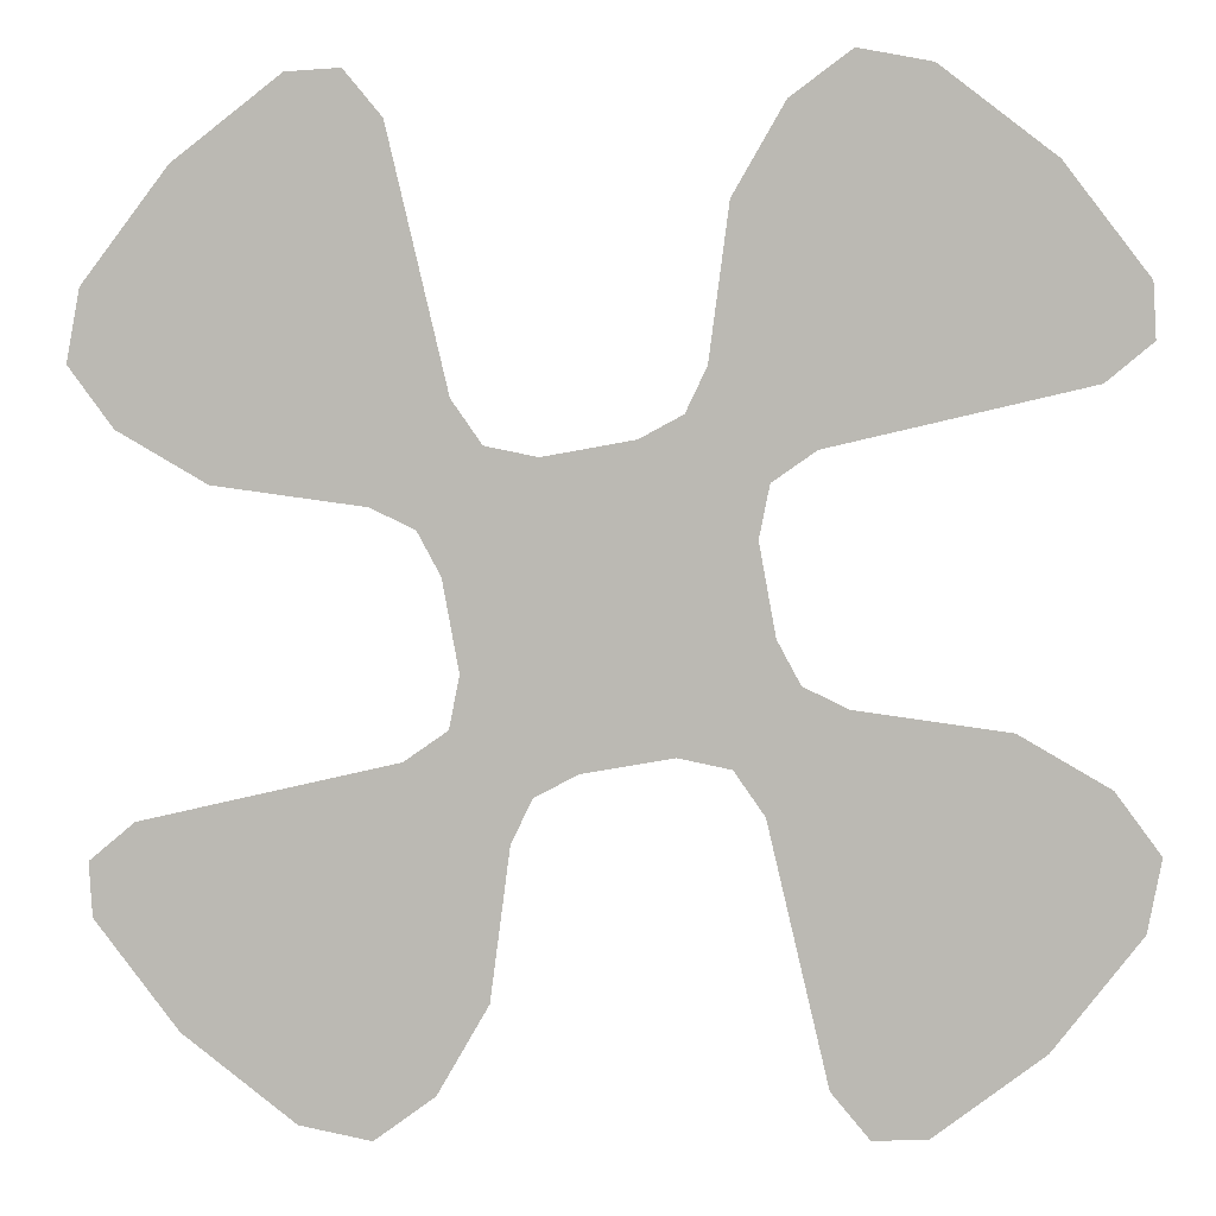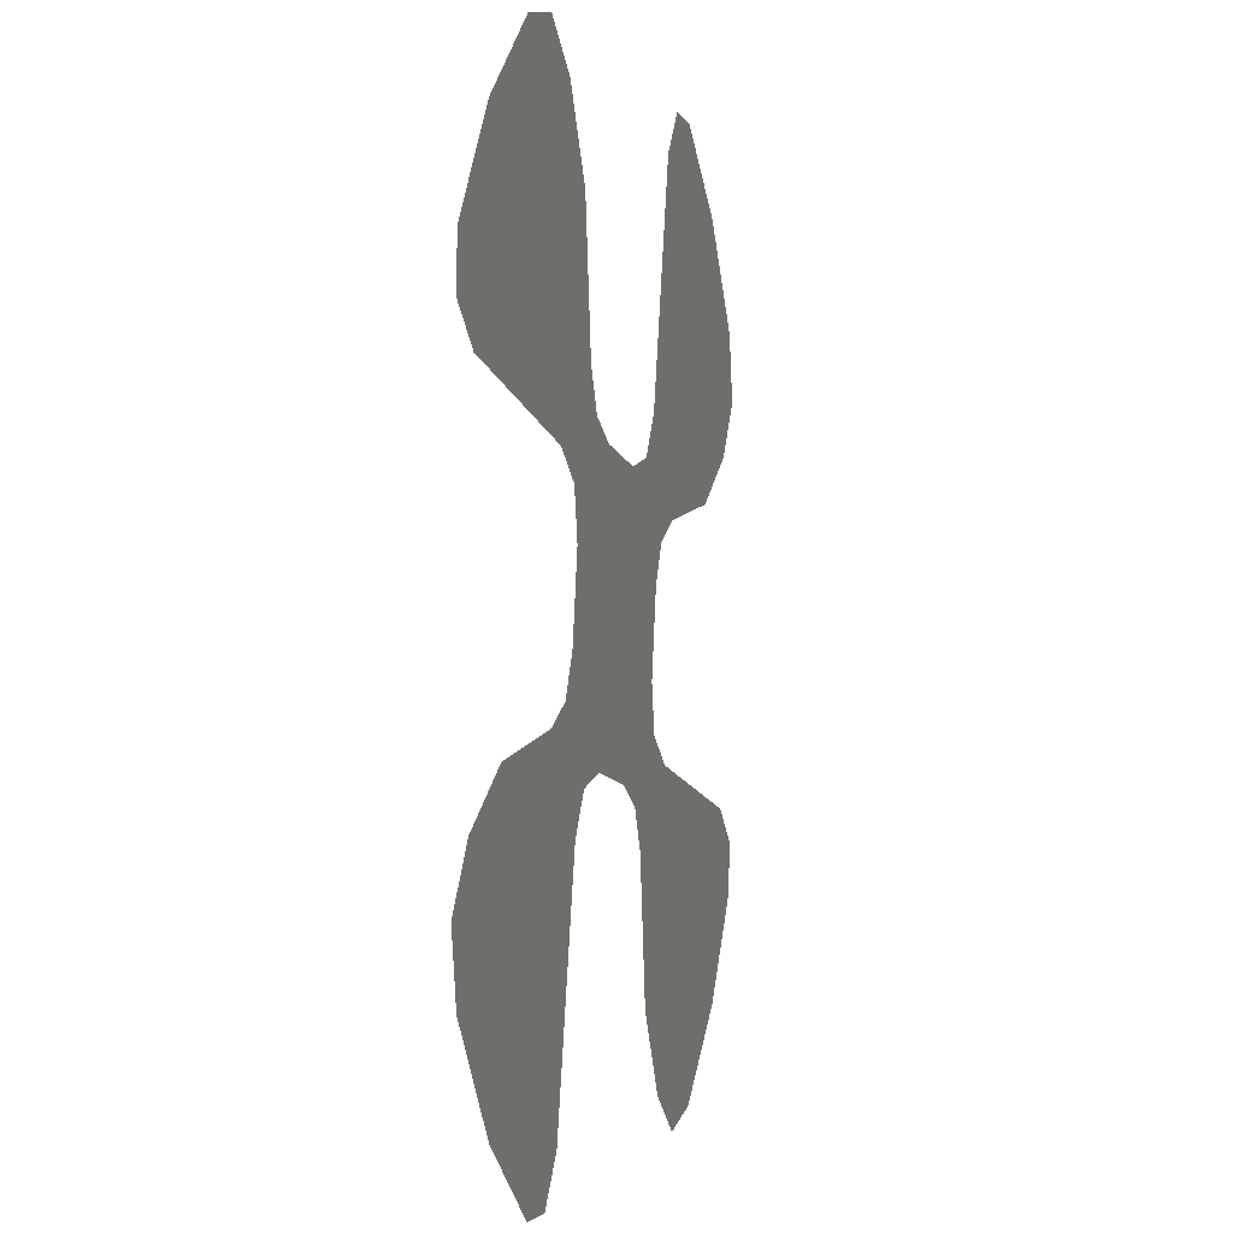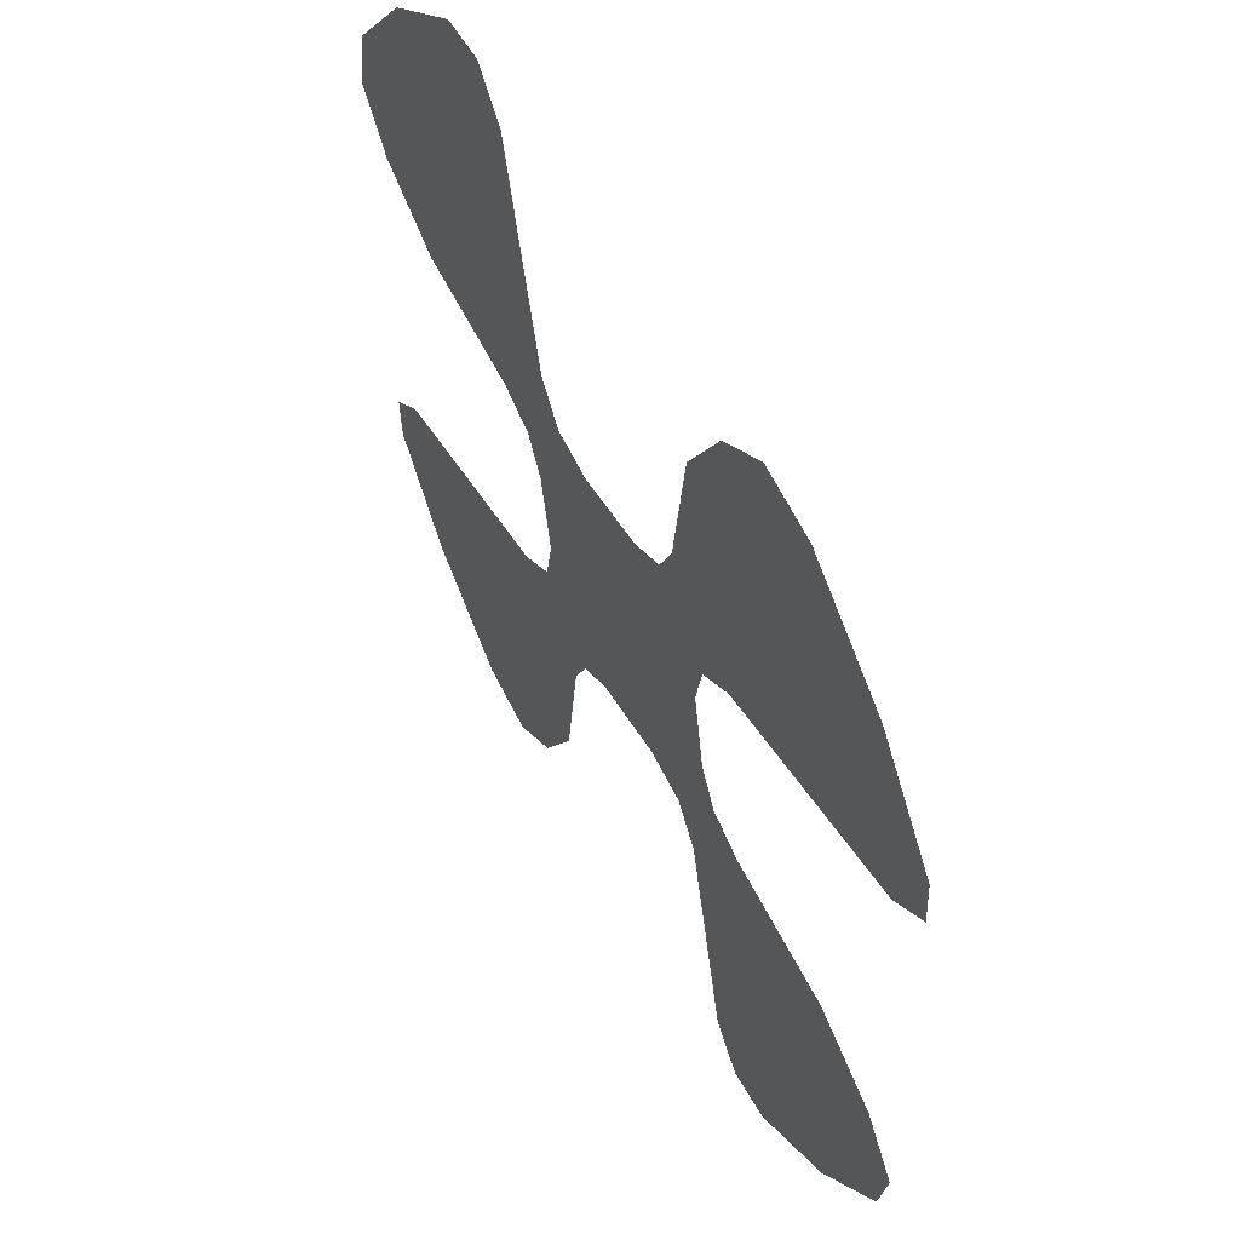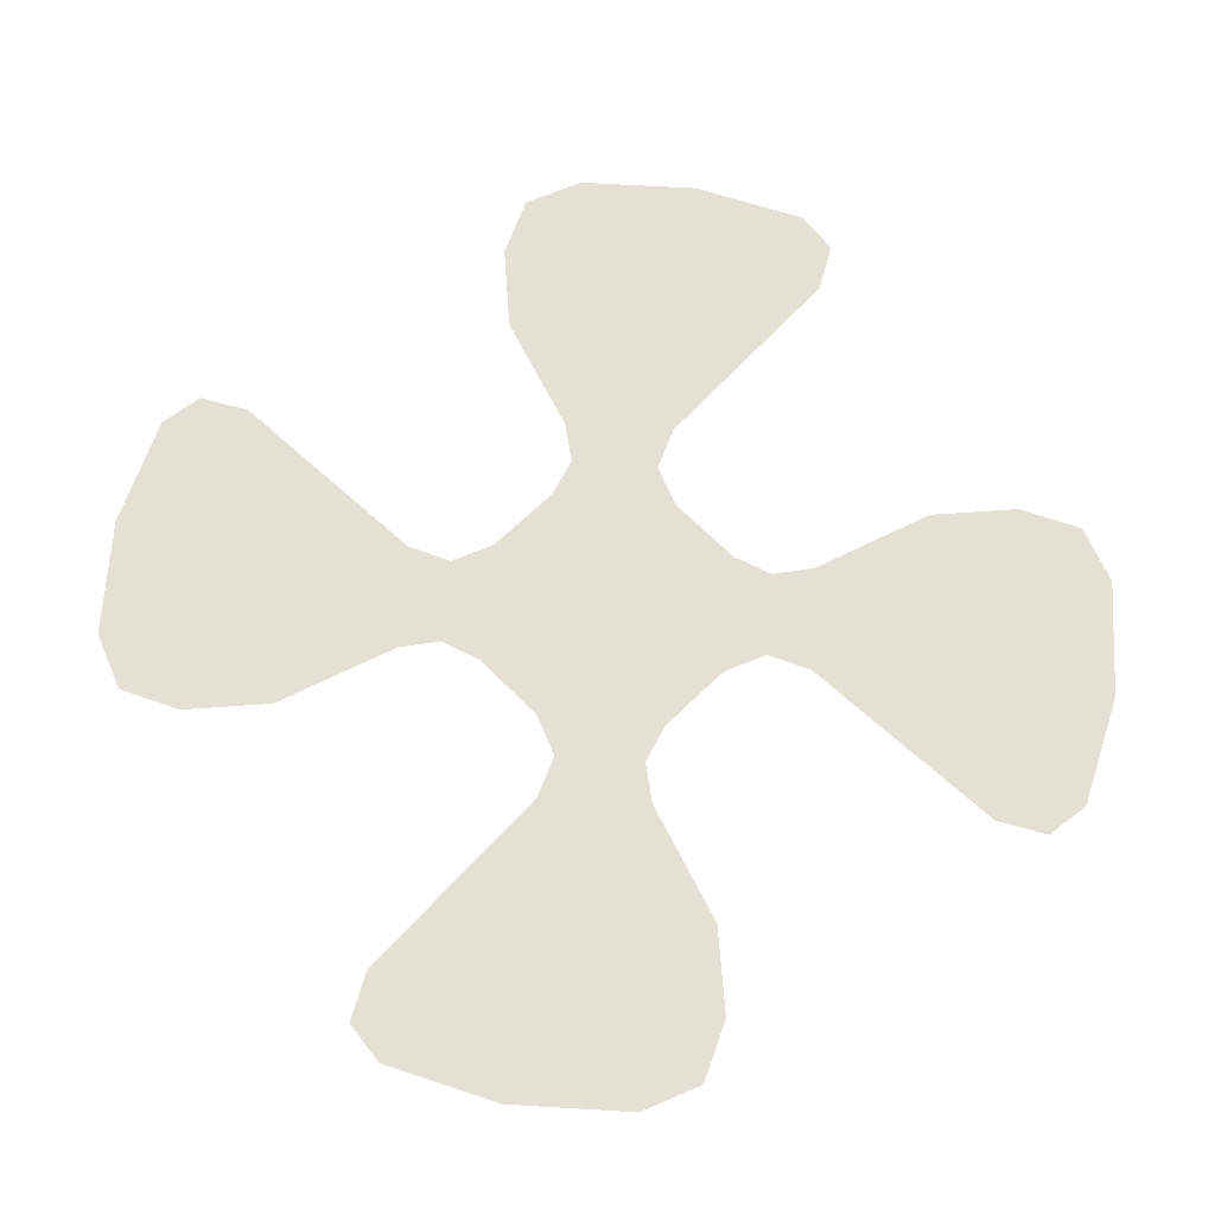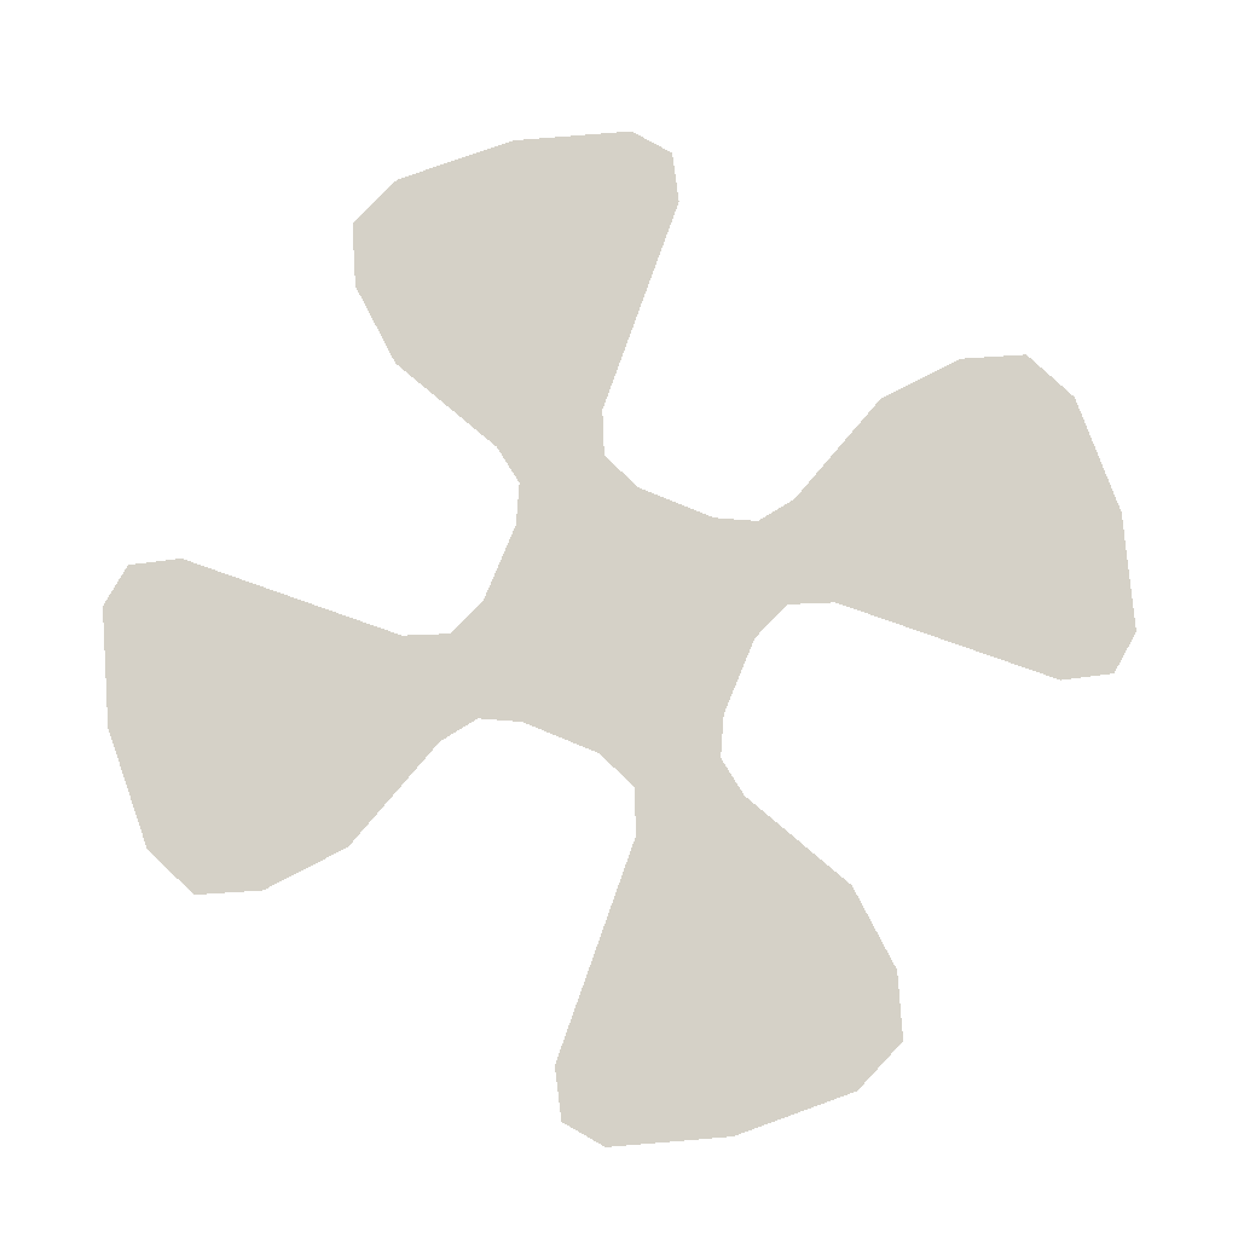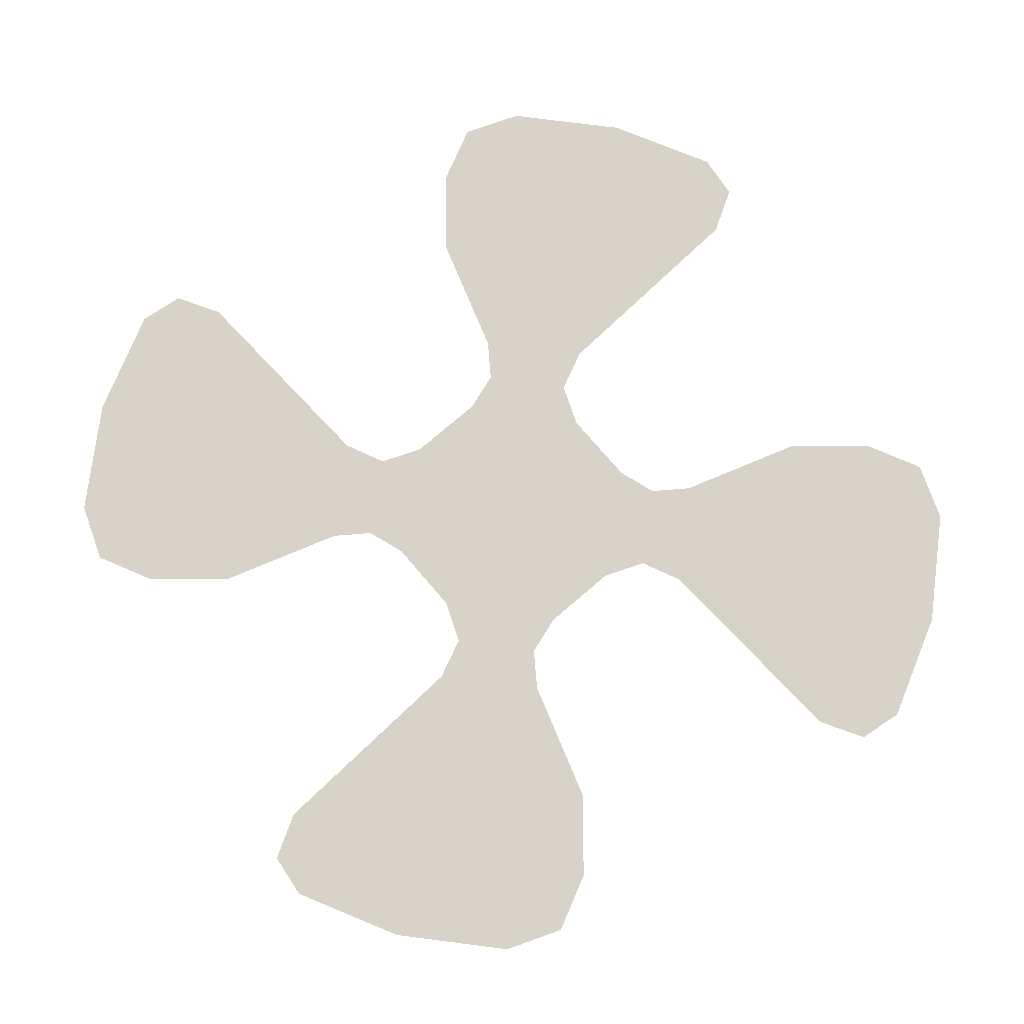
<metadata>
{"format":"obj","ext":"obj","renderer":"f3d","projection":"perspective","resolution":1024,"background":"white","views":[{"elev":5.2,"azim":6.1,"up":"+Y"},{"elev":0.6,"azim":104.1,"up":"+Y"},{"elev":56.6,"azim":62.0,"up":"+Y"},{"elev":65.5,"azim":-34.1,"up":"+Z"},{"elev":78.9,"azim":-147.2,"up":"+Z"},{"elev":76.2,"azim":-120.2,"up":"+Z"}]}
</metadata>
<code>
o #ID1326
v 0.0115 -0.2335 0.1408
v 0.01107 -0.2196 0.1408
v 0.009846 -0.2311 0.1408
v 0.01197 -0.2245 0.1408
v 0.01477 -0.2473 0.1408
v 0.01323 -0.2269 0.1408
v 0.01562 -0.228 0.1408
v 0.01684 -0.2498 0.1408
v 0.02377 -0.2291 0.1408
v 0.01976 -0.2496 0.1408
v 0.02562 -0.2451 0.1408
v 0.0286 -0.2319 0.1408
v 0.03029 -0.239 0.1408
v 0.03103 -0.2351 0.1408
v -0.02293 -0.2392 0.1408
v -0.02063 -0.2342 0.1408
v -0.0231 -0.2363 0.1408
v -0.01843 -0.2451 0.1408
v -0.006803 -0.231 0.1408
v -0.01234 -0.2498 0.1408
v -0.008461 -0.2505 0.1408
v -0.005188 -0.2481 0.1408
v -0.004452 -0.2293 0.1408
v -0.002414 -0.2433 0.1408
v -0.003885 -0.2265 0.1408
v -0.002659 -0.215 0.1408
v 0.000158 -0.2156 0.1408
v -0.001344 -0.2351 0.1408
v -0.000205 -0.2327 0.1408
v 0.00212 -0.2315 0.1408
v 0.005067 -0.2147 0.1408
v 0.007029 -0.2306 0.1408
v 0.007392 -0.2134 0.1408
v 0.00853 -0.211 0.1408
v 0.0096 -0.2029 0.1408
v 0.01237 -0.1981 0.1408
v 0.01164 -0.2168 0.1408
v 0.01399 -0.2152 0.1408
v 0.01565 -0.1956 0.1408
v 0.02781 -0.2119 0.1408
v 0.01953 -0.1964 0.1408
v 0.02562 -0.201 0.1408
v 0.03011 -0.2069 0.1408
v 0.03028 -0.2098 0.1408
v -0.02142 -0.2143 0.1408
v -0.02311 -0.2071 0.1408
v -0.02384 -0.211 0.1408
v -0.01843 -0.201 0.1408
v -0.01658 -0.2171 0.1408
v -0.01257 -0.1966 0.1408
v -0.008432 -0.2181 0.1408
v -0.009653 -0.1964 0.1408
v -0.00758 -0.1989 0.1408
v -0.006046 -0.2193 0.1408
v -0.004311 -0.2127 0.1408
v -0.004787 -0.2216 0.1408
v -0.002659 -0.215 0.1408
v -0.003885 -0.2265 0.1408
v -0.004311 -0.2127 0.1408
v -0.004787 -0.2216 0.1408
v -0.006046 -0.2193 0.1408
v -0.00758 -0.1989 0.1408
v -0.008432 -0.2181 0.1408
v -0.009653 -0.1964 0.1408
v -0.01257 -0.1966 0.1408
v -0.01658 -0.2171 0.1408
v -0.01843 -0.201 0.1408
v -0.02142 -0.2143 0.1408
v -0.02311 -0.2071 0.1408
v -0.02384 -0.211 0.1408
v 0.03028 -0.2098 0.1408
v 0.02781 -0.2119 0.1408
v 0.03011 -0.2069 0.1408
v 0.02562 -0.201 0.1408
v 0.01953 -0.1964 0.1408
v 0.01565 -0.1956 0.1408
v 0.01399 -0.2152 0.1408
v 0.01237 -0.1981 0.1408
v 0.01164 -0.2168 0.1408
v 0.01107 -0.2196 0.1408
v 0.009846 -0.2311 0.1408
v 0.0096 -0.2029 0.1408
v 0.00853 -0.211 0.1408
v 0.007392 -0.2134 0.1408
v 0.007029 -0.2306 0.1408
v 0.005067 -0.2147 0.1408
v 0.00212 -0.2315 0.1408
v 0.000158 -0.2156 0.1408
v -0.000205 -0.2327 0.1408
v -0.001344 -0.2351 0.1408
v -0.002414 -0.2433 0.1408
v -0.004452 -0.2293 0.1408
v -0.005188 -0.2481 0.1408
v -0.006803 -0.231 0.1408
v -0.008461 -0.2505 0.1408
v -0.01234 -0.2498 0.1408
v -0.01843 -0.2451 0.1408
v -0.02063 -0.2342 0.1408
v -0.02293 -0.2392 0.1408
v -0.0231 -0.2363 0.1408
v 0.03103 -0.2351 0.1408
v 0.03029 -0.239 0.1408
v 0.0286 -0.2319 0.1408
v 0.02562 -0.2451 0.1408
v 0.02377 -0.2291 0.1408
v 0.01976 -0.2496 0.1408
v 0.01684 -0.2498 0.1408
v 0.01562 -0.228 0.1408
v 0.01477 -0.2473 0.1408
v 0.01323 -0.2269 0.1408
v 0.01197 -0.2245 0.1408
v 0.0115 -0.2335 0.1408
f 1 2 3
f 2 1 4
f 4 1 5
f 4 5 6
f 6 5 7
f 7 5 8
f 7 8 9
f 9 8 10
f 9 10 11
f 9 11 12
f 12 11 13
f 12 13 14
f 15 16 17
f 16 15 18
f 16 18 19
f 19 18 20
f 19 20 21
f 19 21 22
f 19 22 23
f 23 22 24
f 23 24 25
f 25 24 26
f 26 24 27
f 27 24 28
f 27 28 29
f 27 29 30
f 27 30 31
f 31 30 32
f 31 32 33
f 33 32 3
f 33 3 34
f 34 3 35
f 35 3 36
f 36 3 2
f 36 2 37
f 36 37 38
f 36 38 39
f 39 38 40
f 39 40 41
f 41 40 42
f 42 40 43
f 43 40 44
f 45 46 47
f 46 45 48
f 48 45 49
f 48 49 50
f 50 49 51
f 50 51 52
f 52 51 53
f 53 51 54
f 53 54 55
f 55 54 56
f 55 56 25
f 55 25 26
f 57 58 59
f 58 60 59
f 60 61 59
f 59 61 62
f 61 63 62
f 62 63 64
f 64 63 65
f 63 66 65
f 65 66 67
f 66 68 67
f 67 68 69
f 70 69 68
f 71 72 73
f 73 72 74
f 74 72 75
f 75 72 76
f 72 77 76
f 76 77 78
f 77 79 78
f 79 80 78
f 80 81 78
f 78 81 82
f 82 81 83
f 83 81 84
f 81 85 84
f 84 85 86
f 85 87 86
f 86 87 88
f 87 89 88
f 89 90 88
f 90 91 88
f 88 91 57
f 57 91 58
f 58 91 92
f 91 93 92
f 92 93 94
f 93 95 94
f 95 96 94
f 96 97 94
f 94 97 98
f 97 99 98
f 100 98 99
f 101 102 103
f 102 104 103
f 103 104 105
f 104 106 105
f 106 107 105
f 105 107 108
f 107 109 108
f 108 109 110
f 110 109 111
f 109 112 111
f 111 112 80
f 81 80 112

</code>
